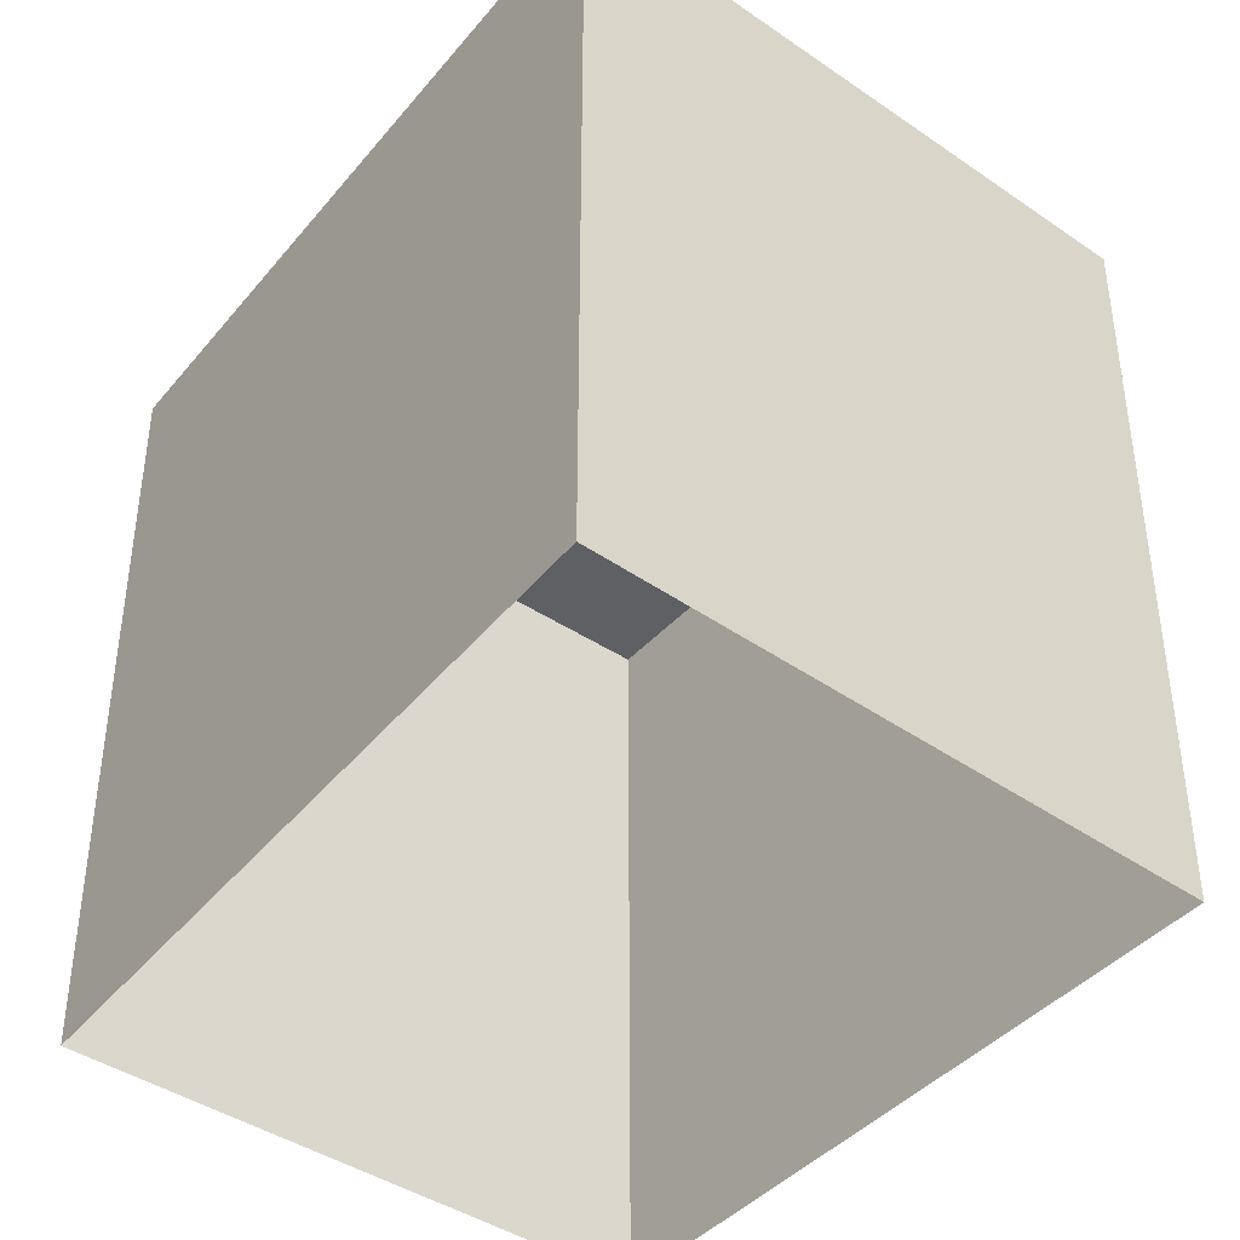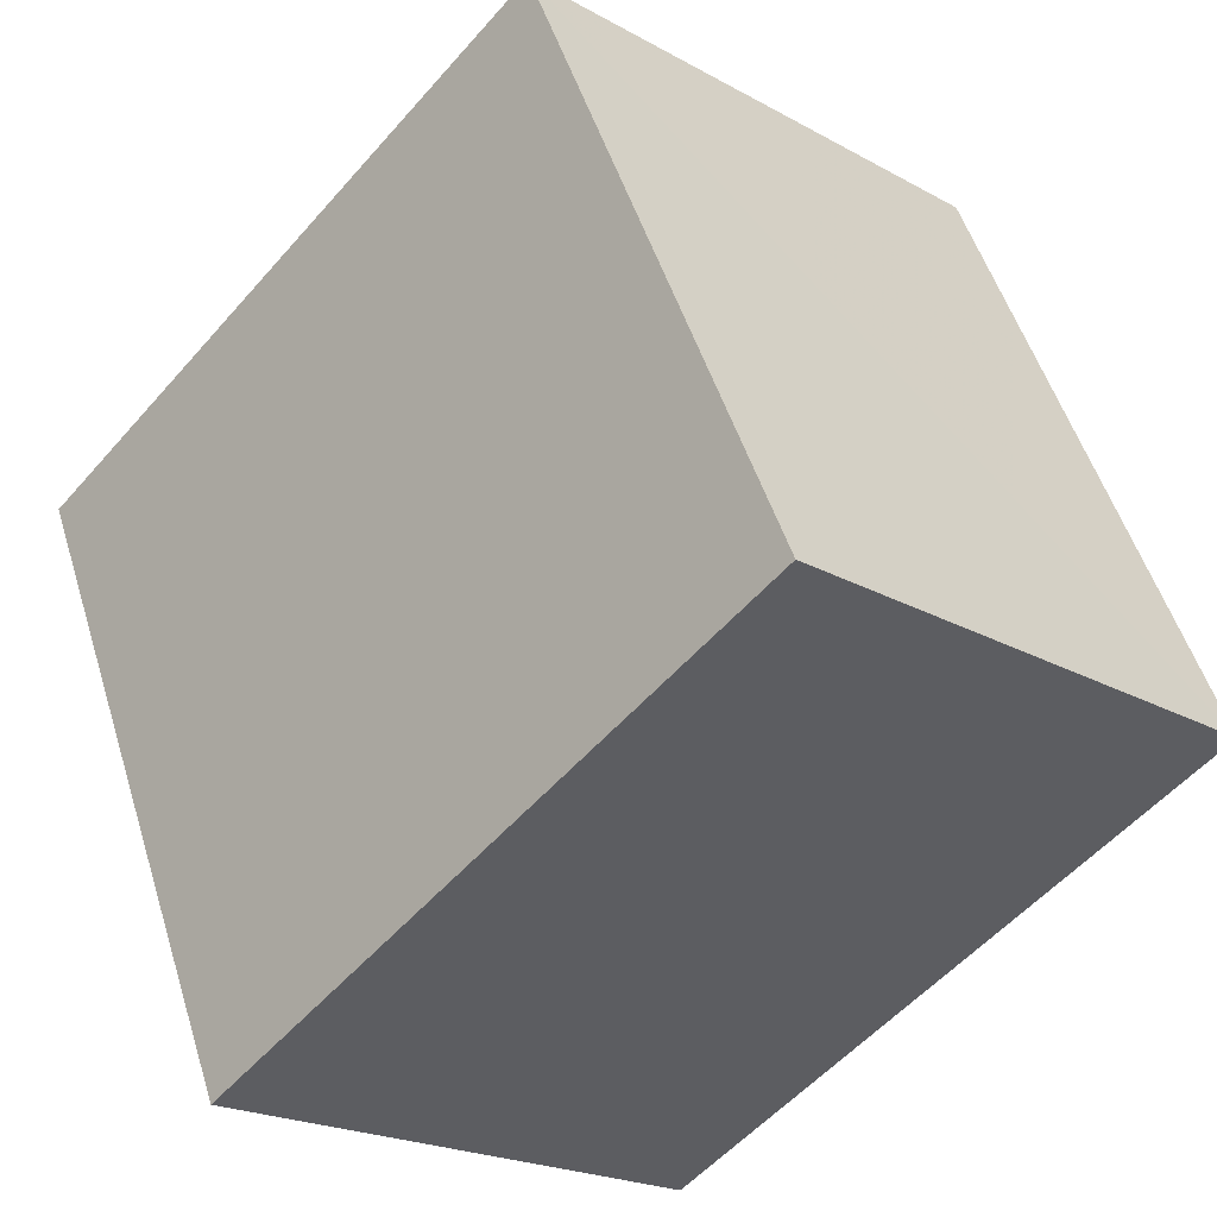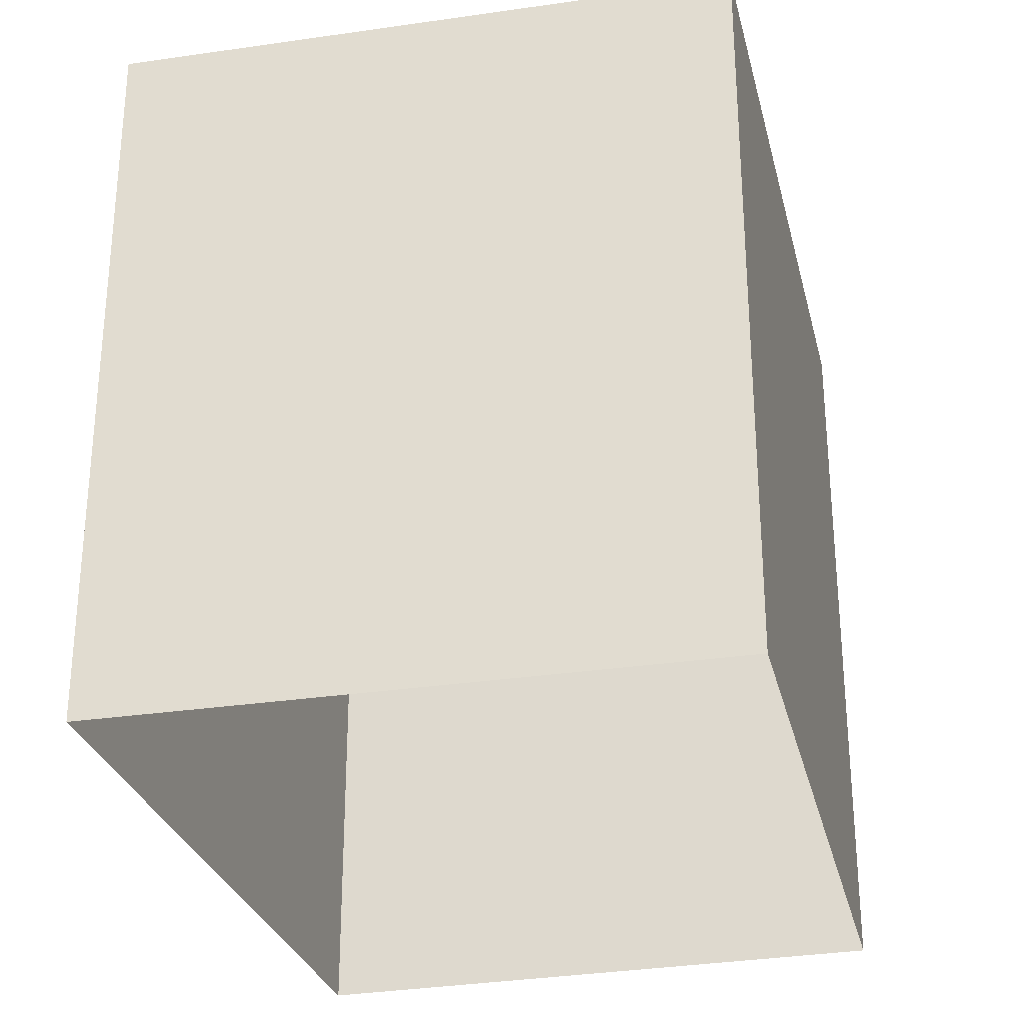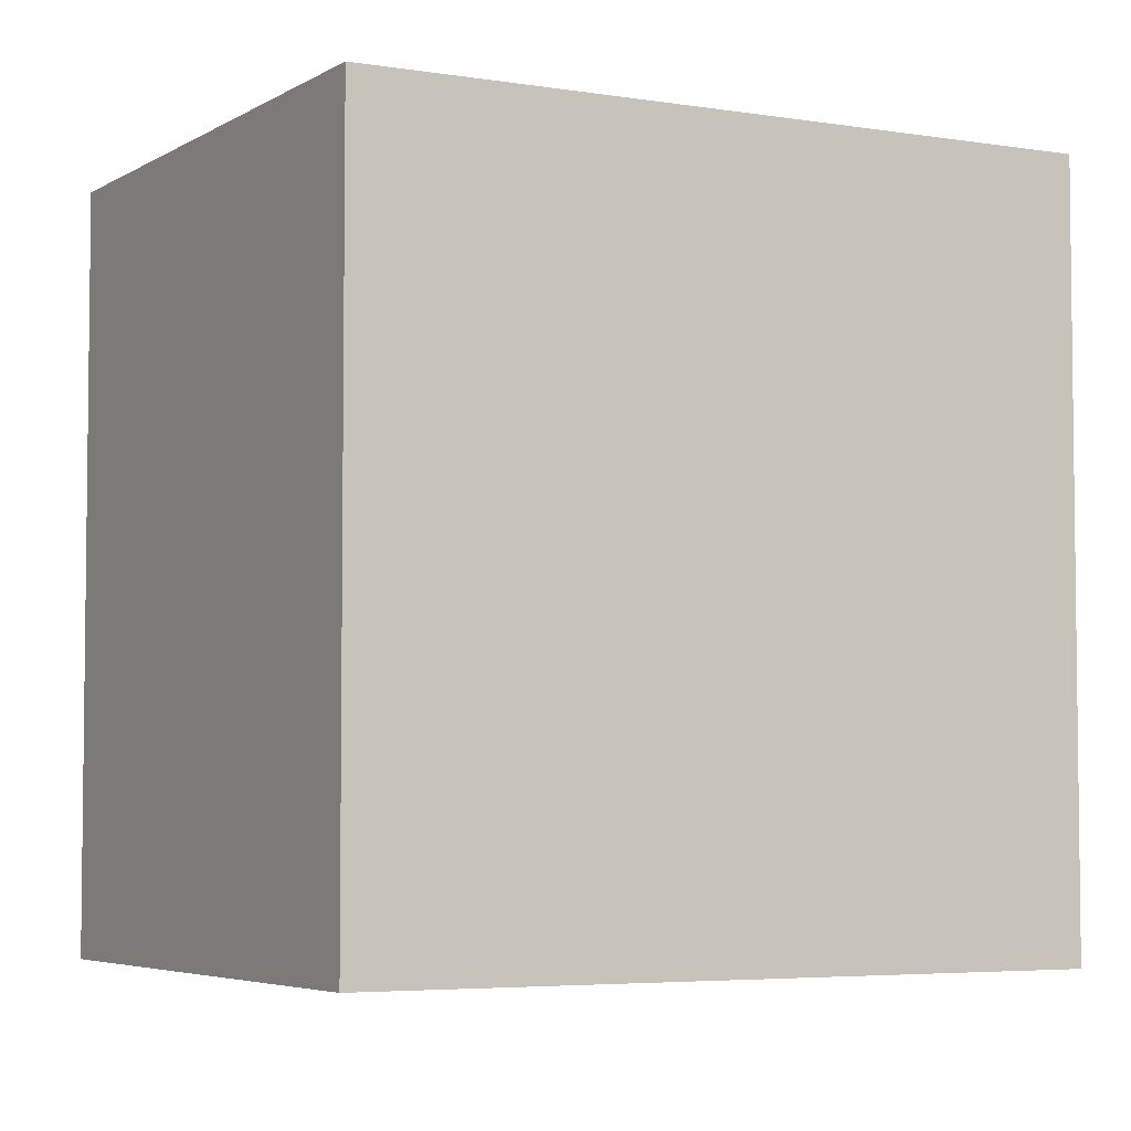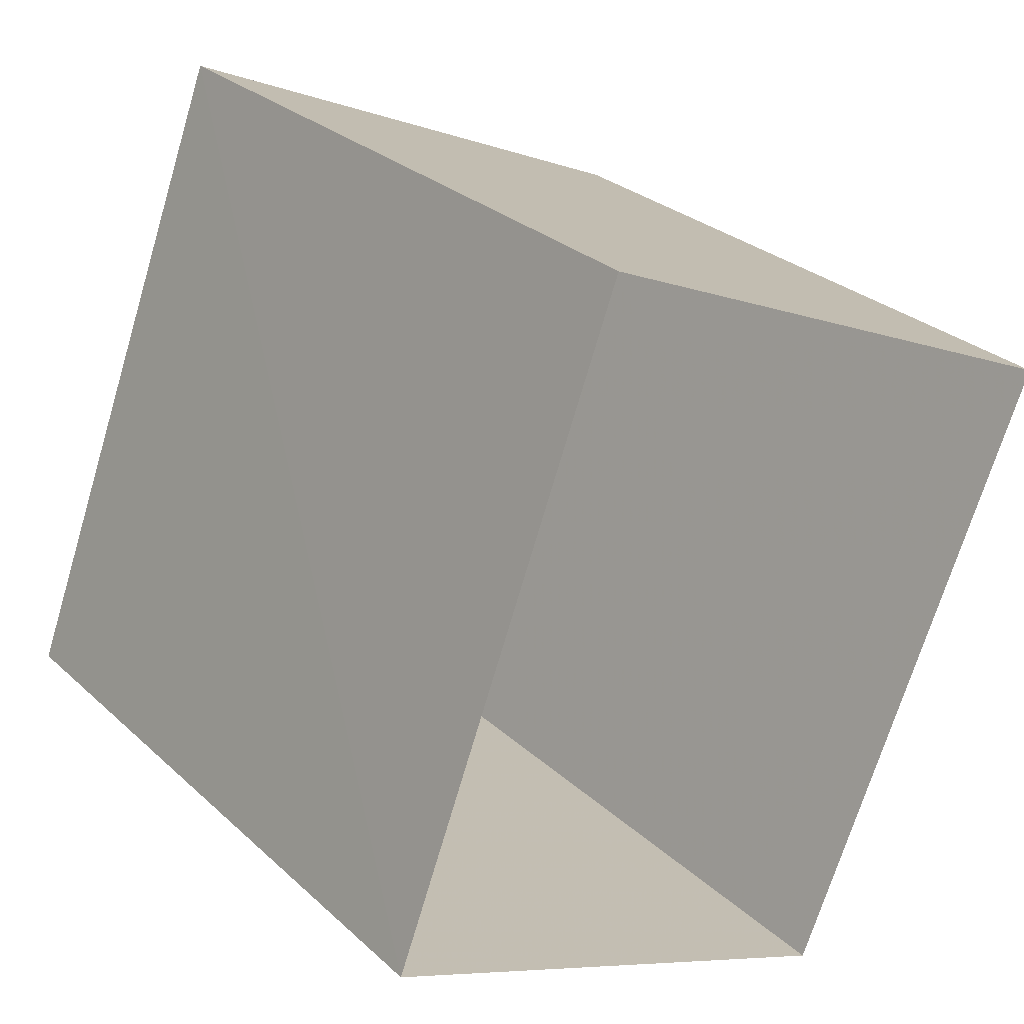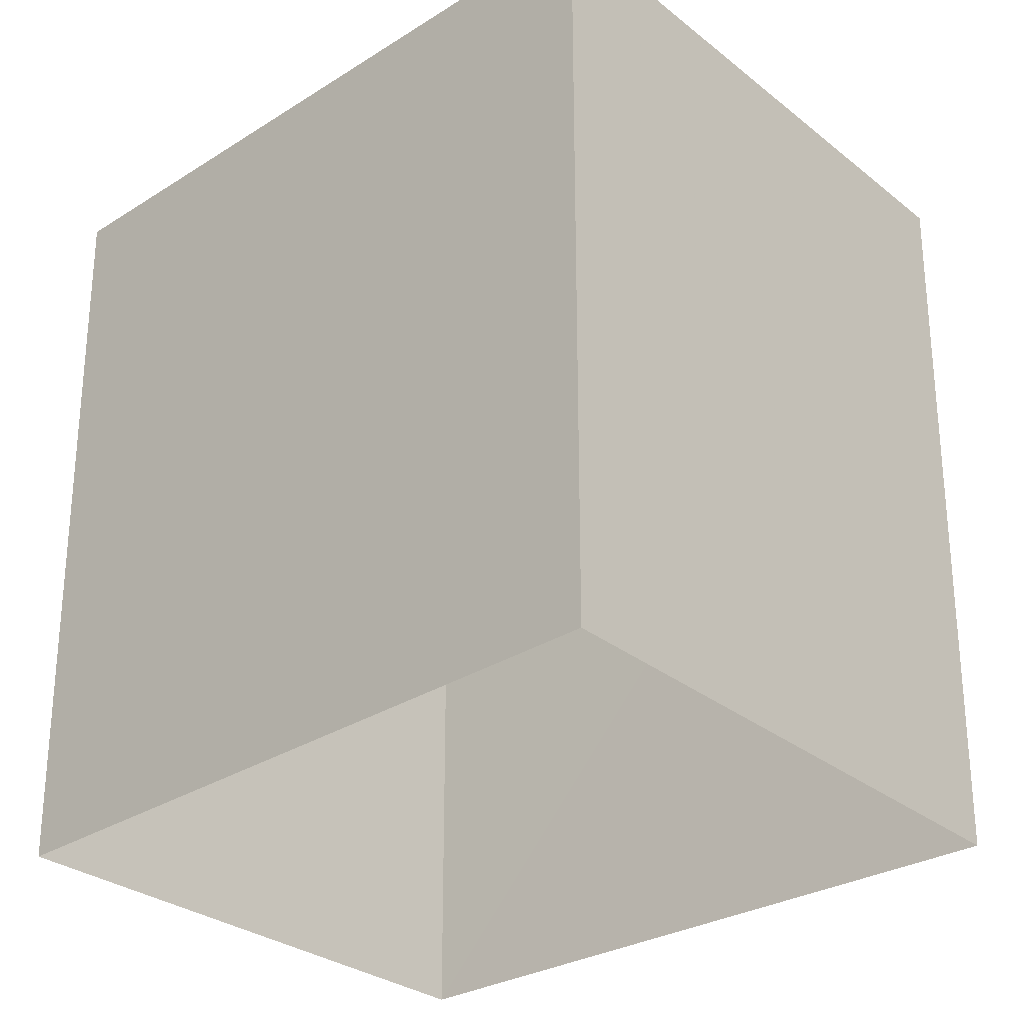
<metadata>
{"format":"obj","ext":"obj","renderer":"f3d","projection":"perspective","resolution":1024,"background":"white","views":[{"elev":-42.8,"azim":164.6,"up":"+Z"},{"elev":-54.1,"azim":-40.1,"up":"+Y"},{"elev":-30.4,"azim":-143.9,"up":"+Z"},{"elev":-4.7,"azim":82.6,"up":"+Z"},{"elev":27.9,"azim":143.7,"up":"+Y"},{"elev":-29.0,"azim":154.1,"up":"+Z"}]}
</metadata>
<code>
v 1.229e+05 7.858e+05 15.01
v 1.229e+05 7.858e+05 15.01
v 1.229e+05 7.858e+05 15.01
v 1.229e+05 7.858e+05 15.01
v 1.229e+05 7.858e+05 24.58
v 1.229e+05 7.858e+05 24.58
v 1.229e+05 7.858e+05 24.58
v 1.229e+05 7.858e+05 24.58
f 1 2 3
f 4 1 3
f 5 6 7
f 8 5 7
f 6 4 3
f 7 6 3
f 5 1 4
f 6 5 4
f 5 2 1
f 5 8 2
f 8 3 2
f 8 7 3

</code>
